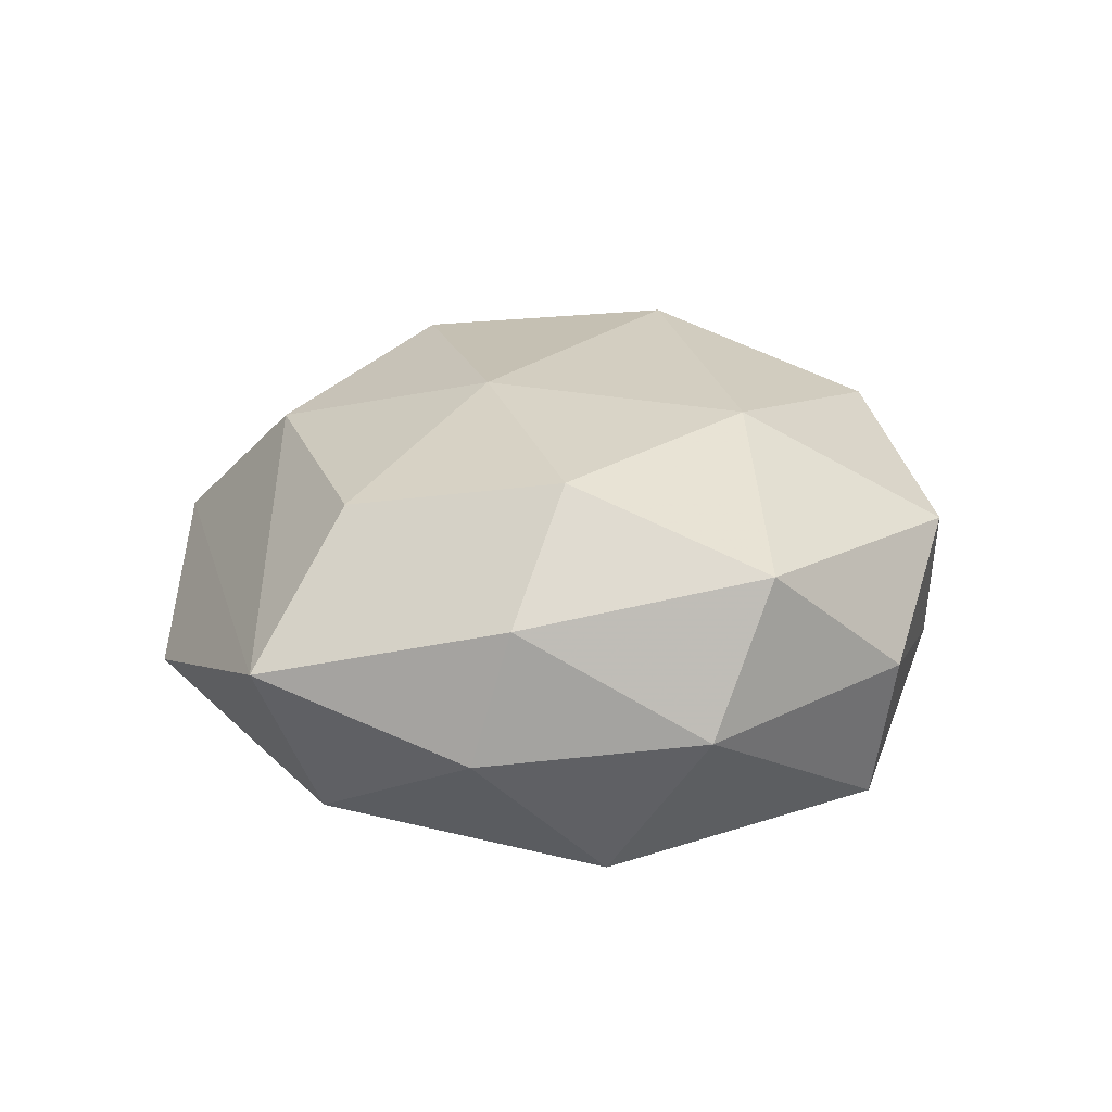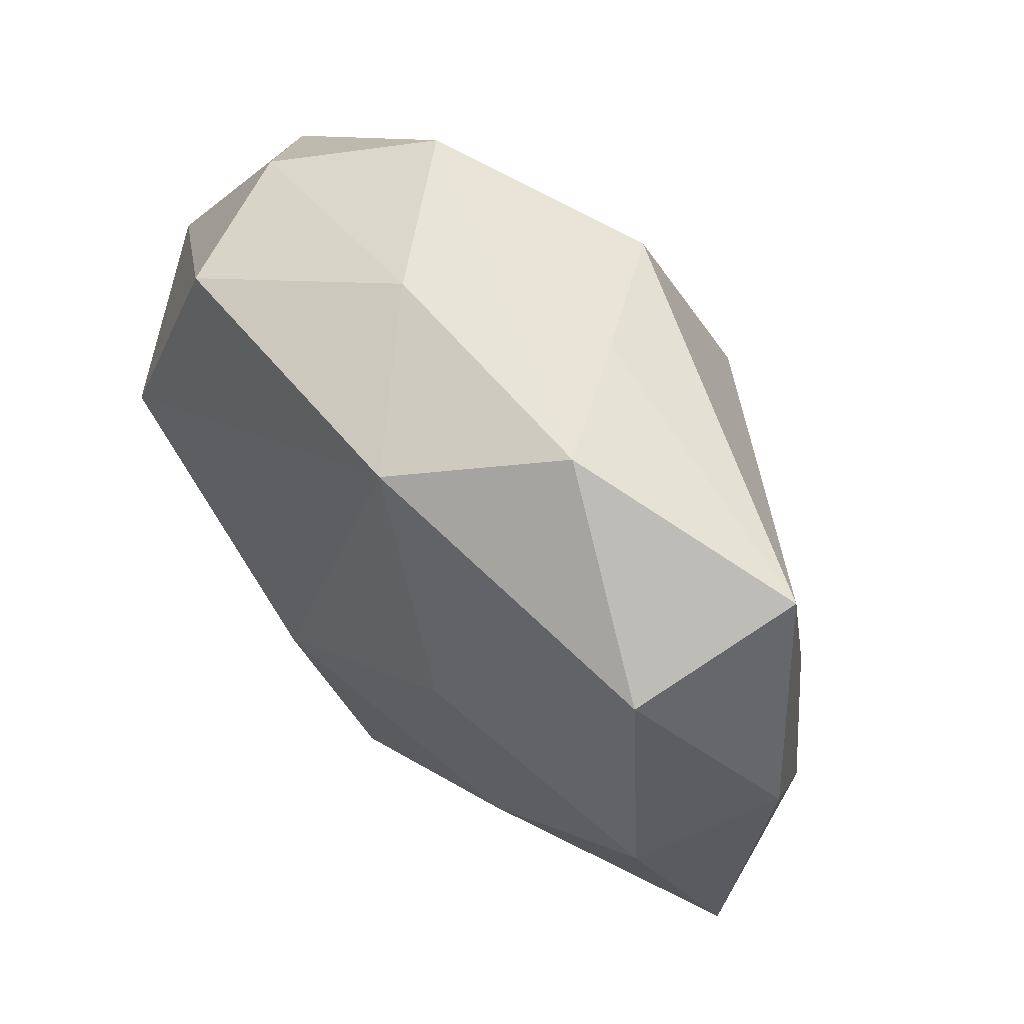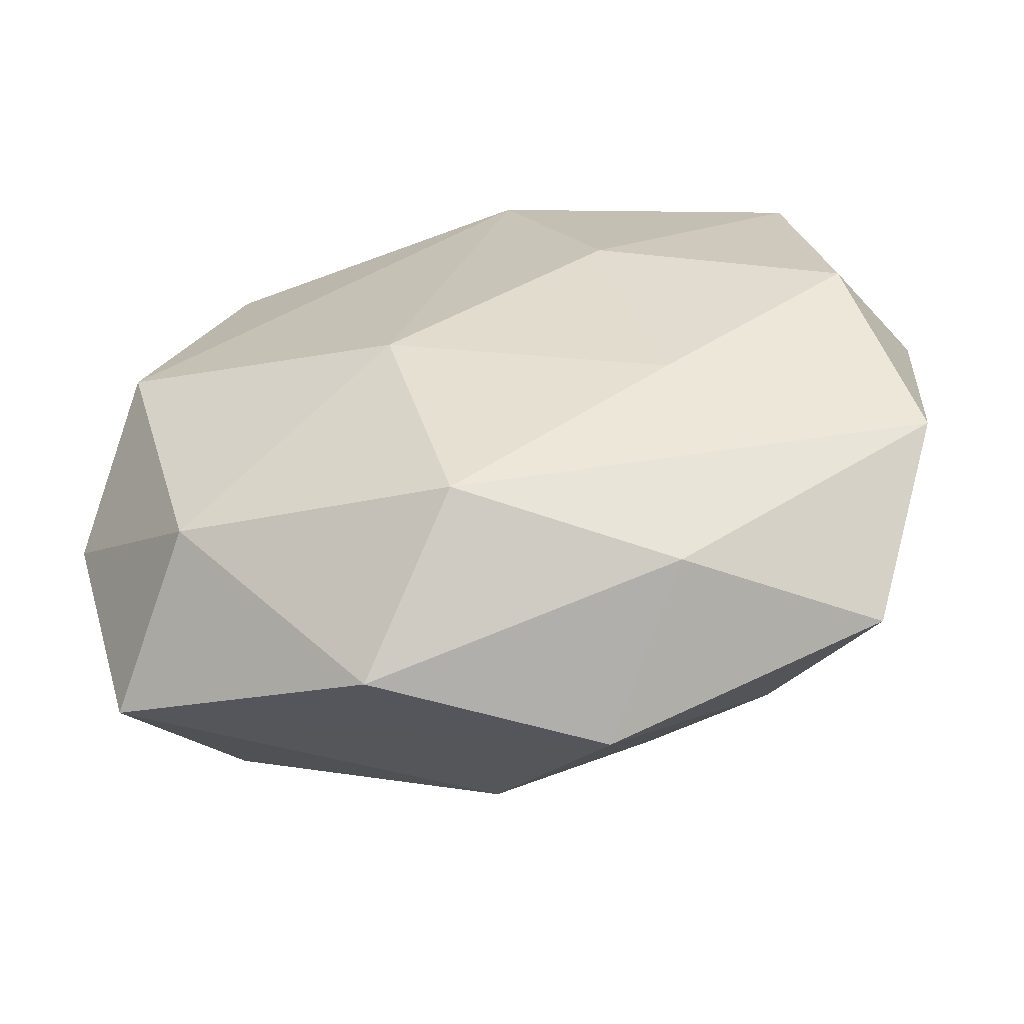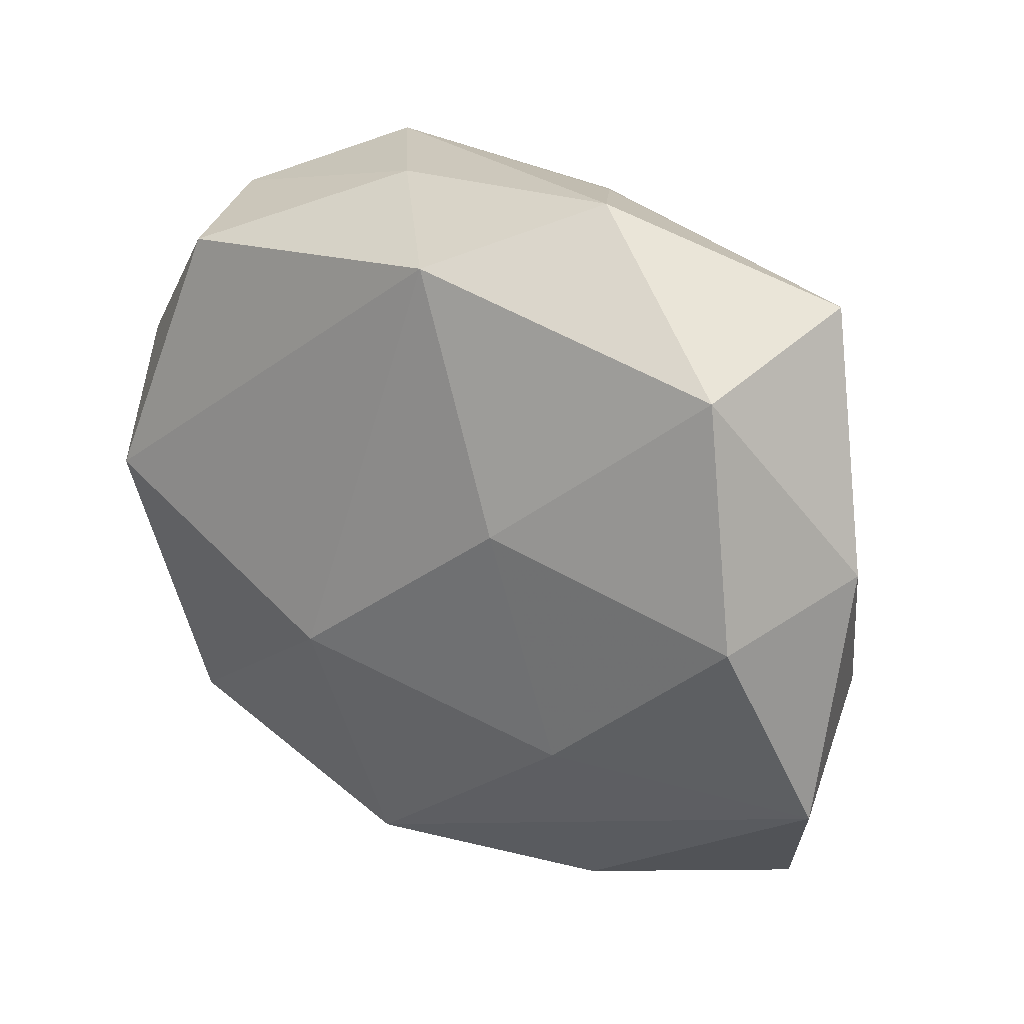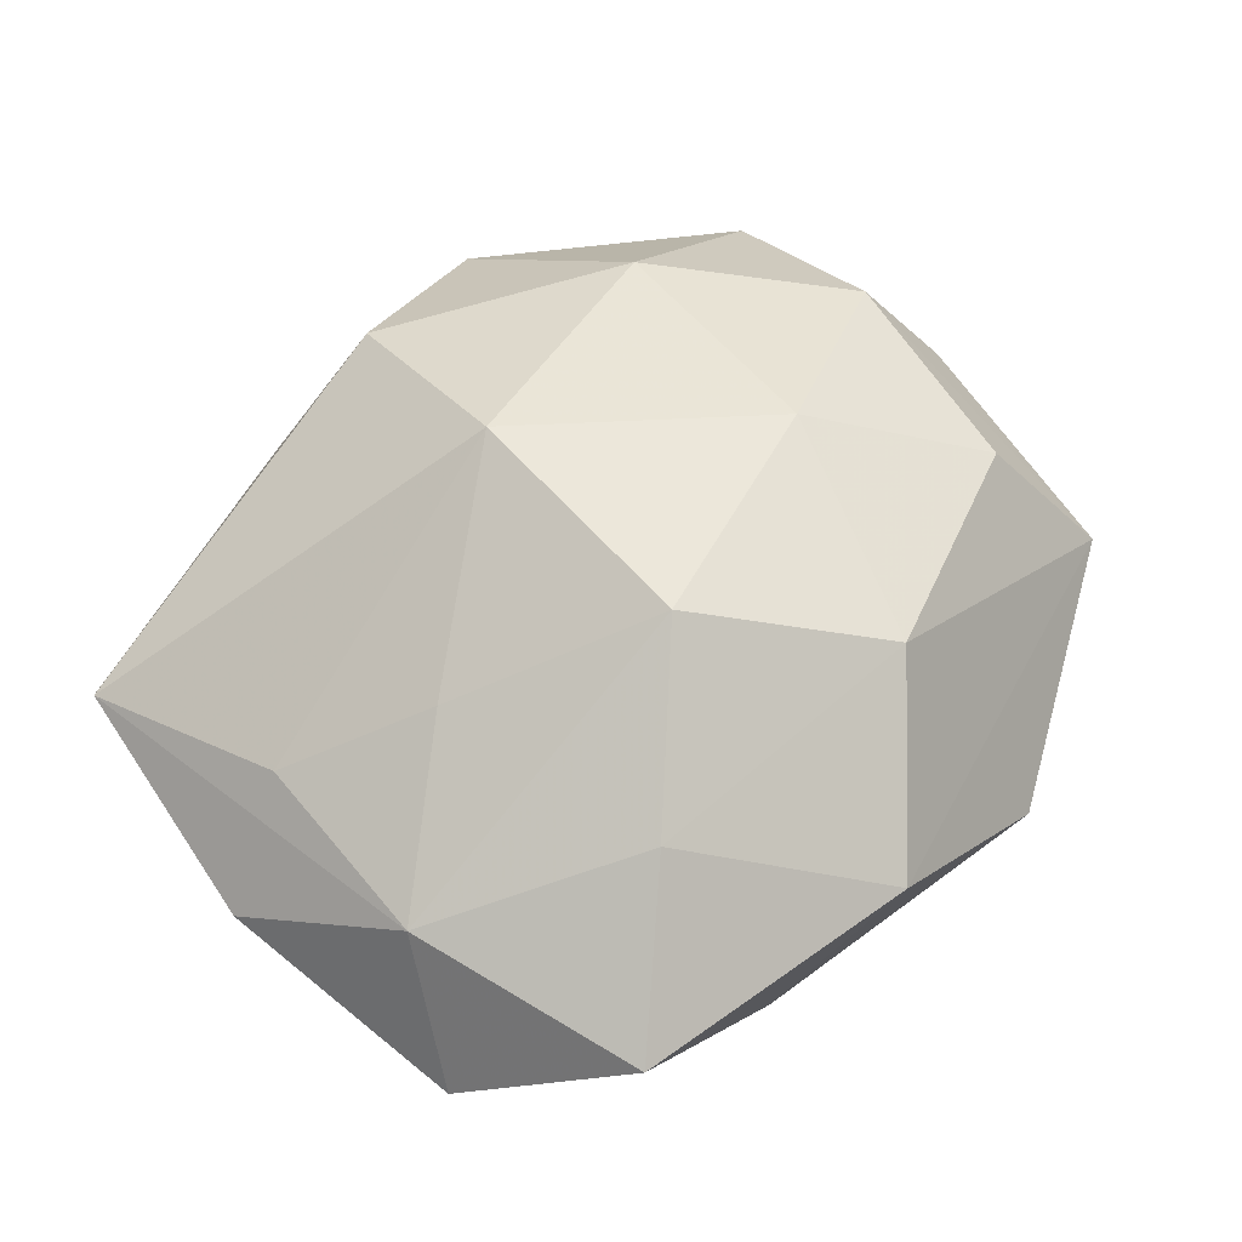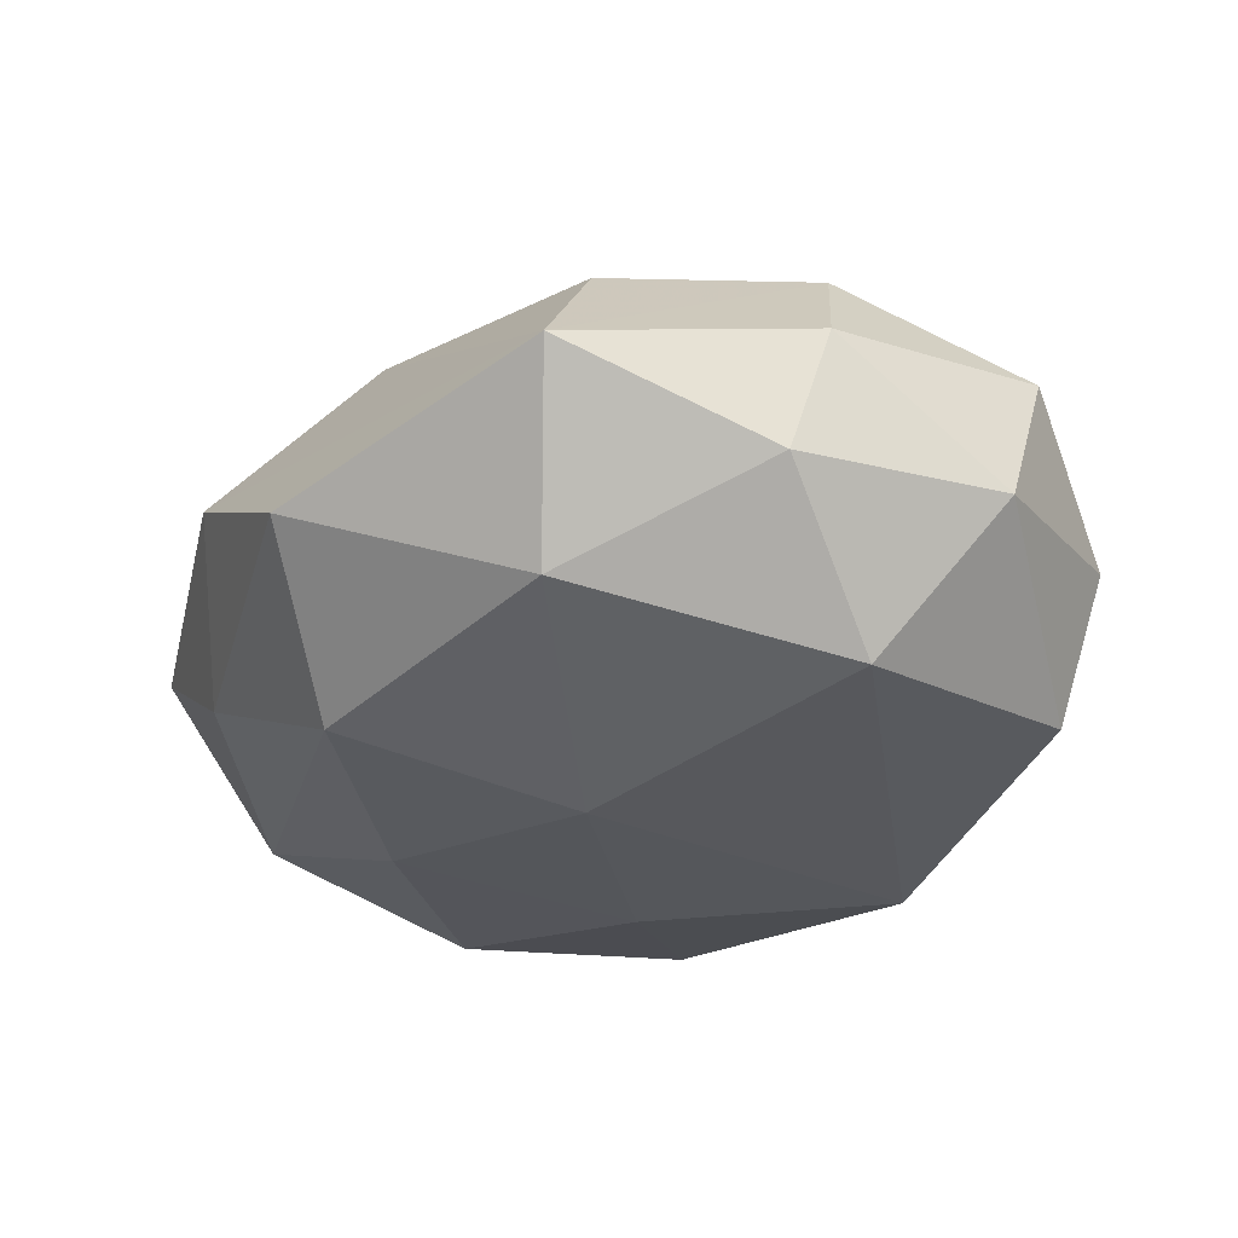
<metadata>
{"format":"obj","ext":"obj","renderer":"f3d","projection":"perspective","resolution":1024,"background":"white","views":[{"elev":11.0,"azim":89.3,"up":"+Z"},{"elev":59.4,"azim":-130.5,"up":"+Y"},{"elev":-59.6,"azim":-165.7,"up":"+Y"},{"elev":25.4,"azim":-141.8,"up":"+Y"},{"elev":54.9,"azim":-50.4,"up":"+Z"},{"elev":-32.6,"azim":61.4,"up":"+Z"}]}
</metadata>
<code>
v 0.0365 -0.02829 -0.001231
v 0.01861 0.03436 0.009333
v 0.0407 -0.009104 -0.008439
v -0.0209 -0.01398 -0.01711
v 0.03043 0.02912 -0.001933
v -0.009405 0.03385 0.006474
v -0.03774 0.0294 0.002807
v 0.03962 0.01686 0.007959
v -0.01582 0.008655 -0.02011
v -0.04417 0.006543 -0.002322
v 0.02122 0.01555 0.01965
v -0.009858 -0.01395 0.02471
v 0.02921 -0.02035 0.01248
v 0.007259 0.03512 -0.003979
v -0.0232 -0.02379 0.01504
v -0.03861 0.001795 -0.01488
v -0.02514 -0.001451 0.01629
v 0.04207 -0.005584 0.003784
v -0.0004645 -0.02948 -0.01798
v 0.01037 -0.03969 -0.006048
v -0.03548 0.008489 0.008639
v -0.03524 -0.03206 0.003836
v 0.02507 0.02741 -0.01517
v -0.01907 -0.03294 -0.007618
v -0.005523 0.03154 -0.01724
v 0.004249 -0.02796 0.01717
v 0.03274 0.002856 -0.02002
v 0.02631 -0.02299 -0.01602
v 0.004843 -0.007645 -0.02268
v 0.01501 -0.007879 0.02167
v -0.009106 -0.03902 0.006173
v -0.0345 0.02426 -0.0127
v 0.04154 0.0116 -0.006176
v 0.03517 -0.0009201 0.01536
v -0.03911 -0.009955 0.007192
v -0.000351 0.02915 0.01884
v -0.01772 0.03714 -0.005527
v -0.04336 -0.01729 -0.006932
v -0.006172 0.009213 0.02654
f 7 32 10
f 37 32 7
f 7 10 35
f 22 35 38
f 38 35 10
f 6 37 7
f 13 26 1
f 1 34 13
f 26 13 30
f 30 13 34
f 1 26 31
f 31 20 1
f 1 20 28
f 28 20 19
f 19 29 28
f 28 29 27
f 12 30 39
f 26 30 12
f 21 39 7
f 7 35 21
f 22 38 24
f 24 38 19
f 19 20 24
f 24 31 22
f 20 31 24
f 37 6 2
f 2 8 5
f 5 8 33
f 33 23 5
f 27 23 33
f 16 10 32
f 16 38 10
f 32 37 25
f 27 29 25
f 25 23 27
f 15 35 22
f 15 12 35
f 22 31 15
f 15 31 26
f 26 12 15
f 17 12 39
f 35 12 17
f 39 21 17
f 17 21 35
f 37 2 14
f 14 25 37
f 23 25 14
f 5 23 14
f 14 2 5
f 8 2 11
f 34 8 11
f 39 30 11
f 11 30 34
f 18 33 8
f 18 34 1
f 18 8 34
f 4 29 19
f 19 38 4
f 38 16 4
f 9 25 29
f 29 4 9
f 9 4 16
f 9 16 32
f 32 25 9
f 39 11 36
f 36 11 2
f 36 2 6
f 7 39 36
f 36 6 7
f 3 18 1
f 33 18 3
f 27 33 3
f 1 28 3
f 3 28 27

</code>
